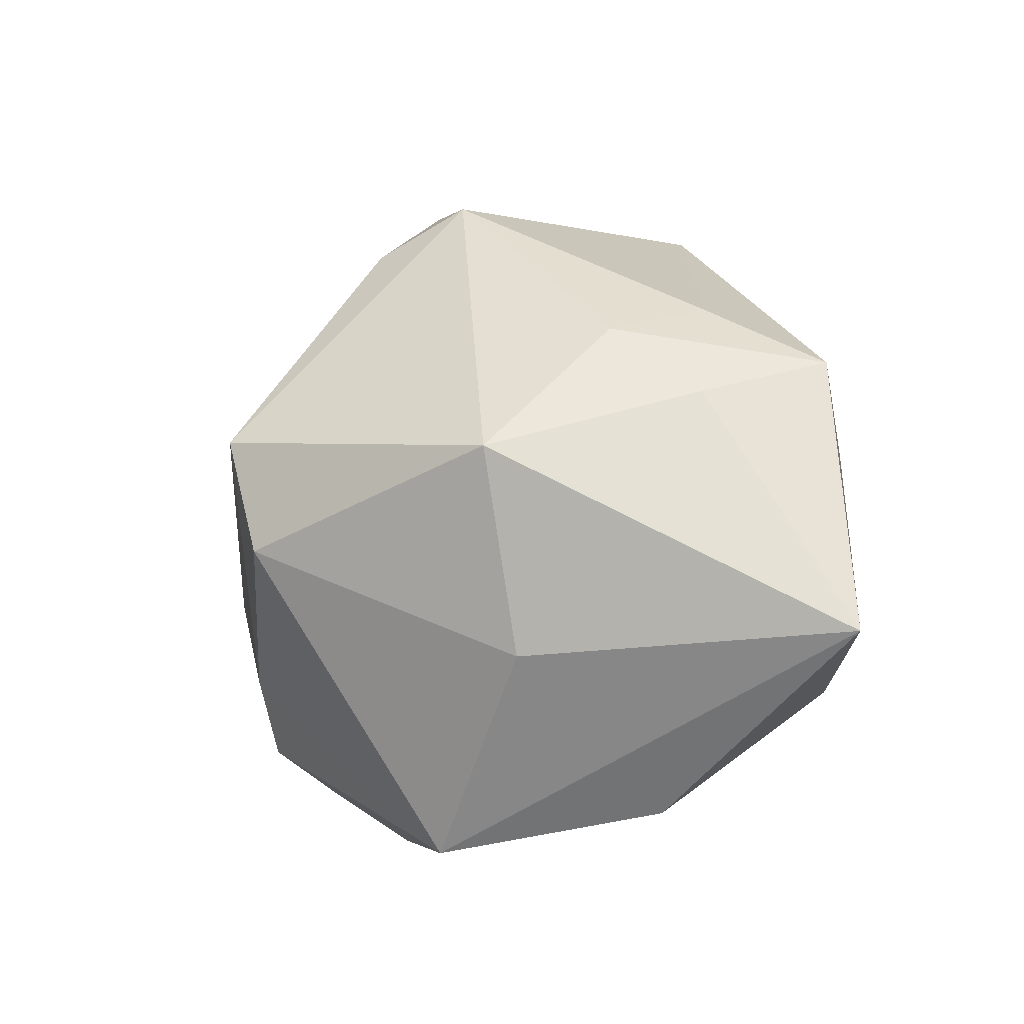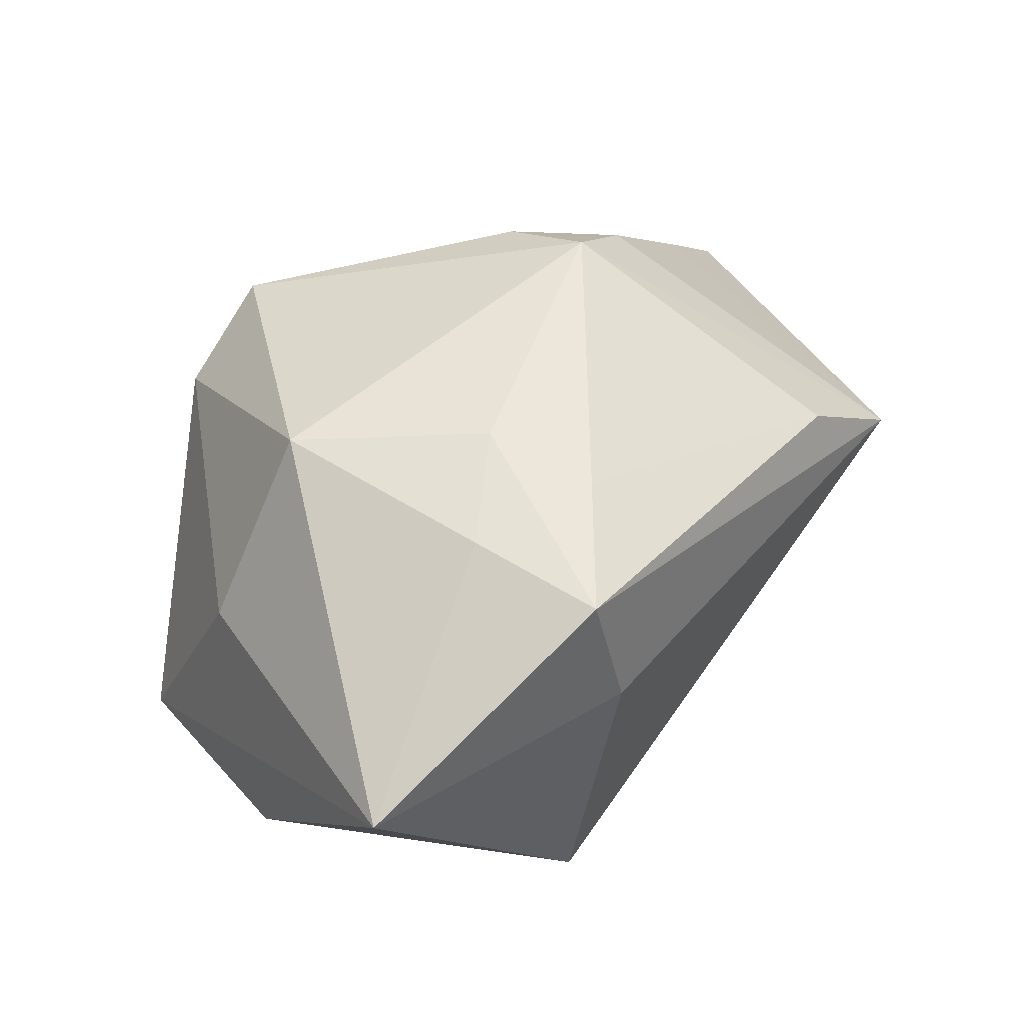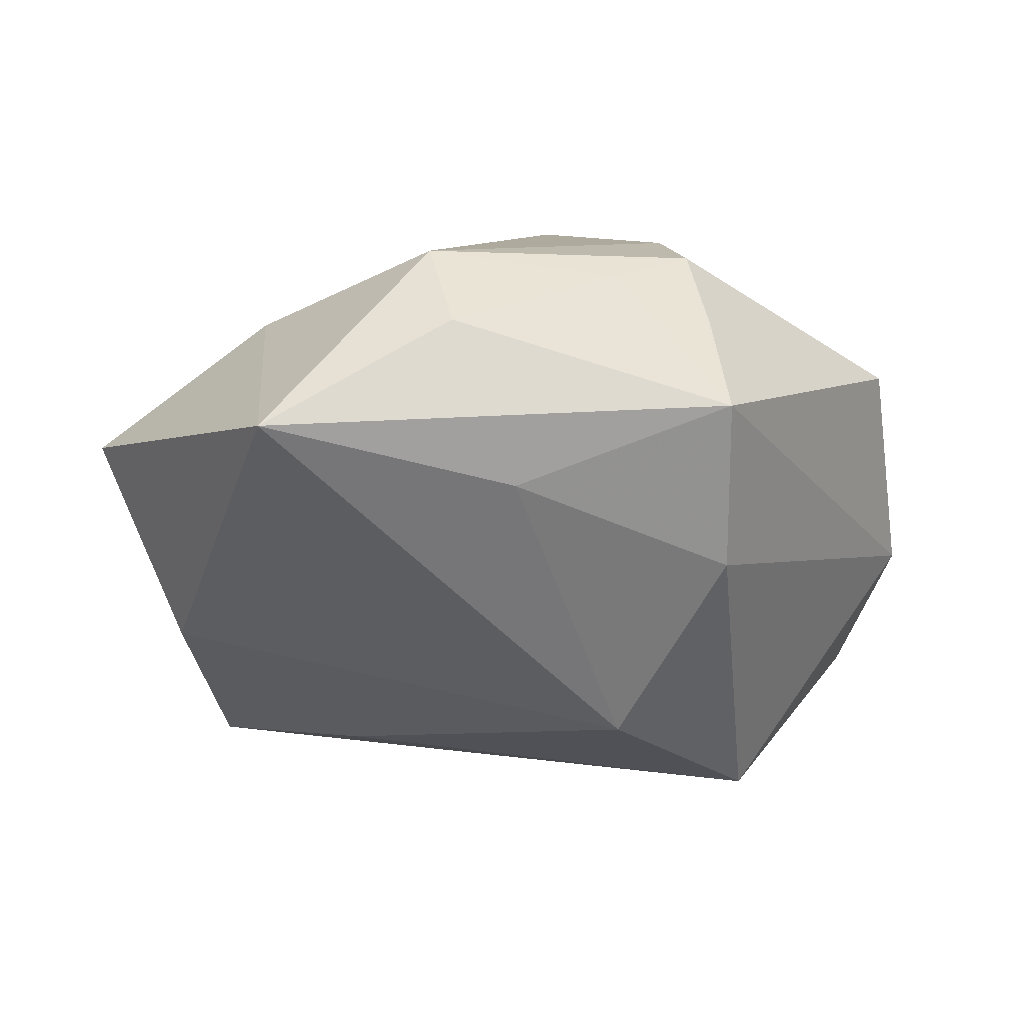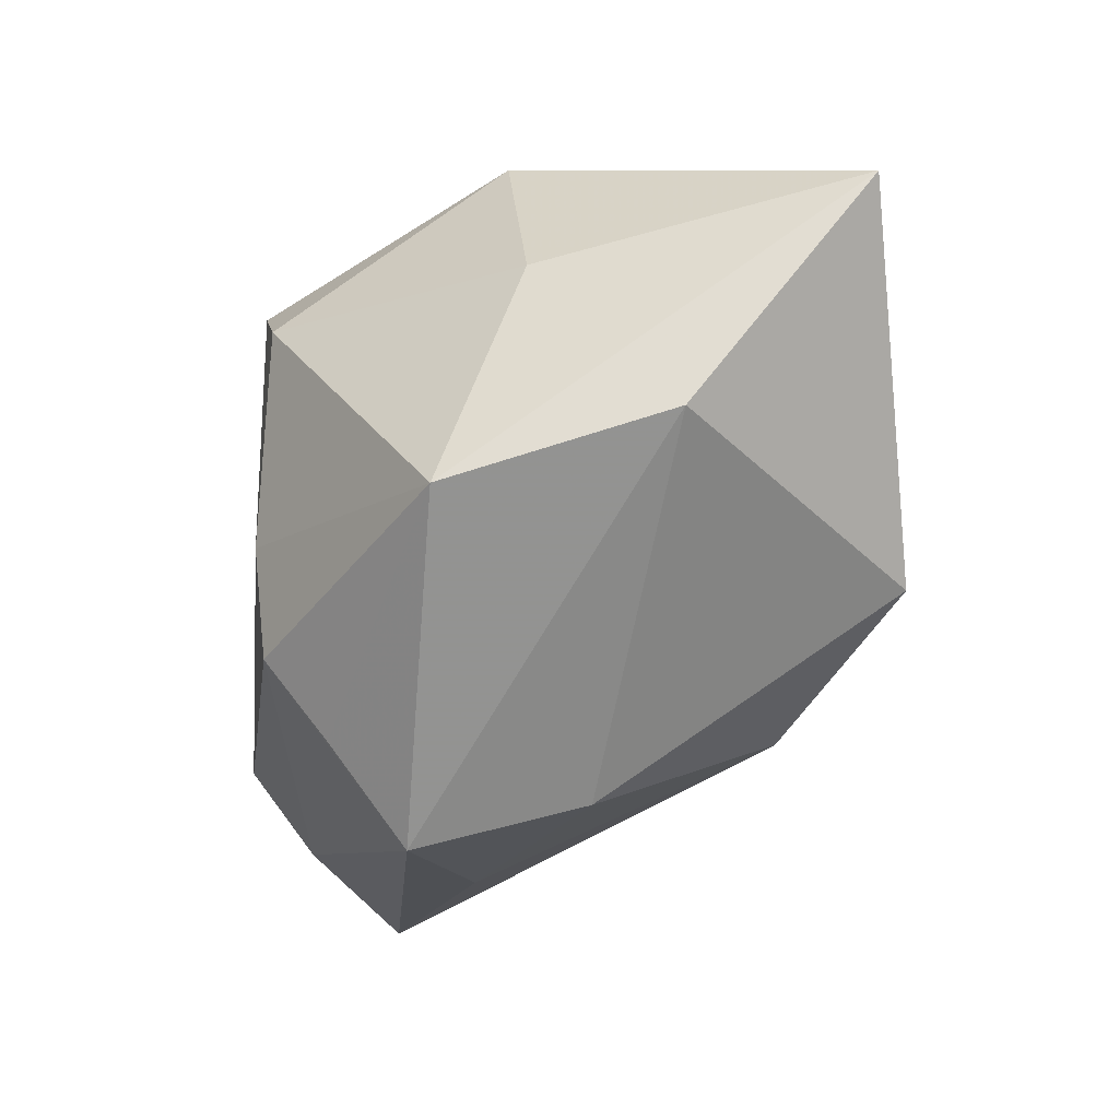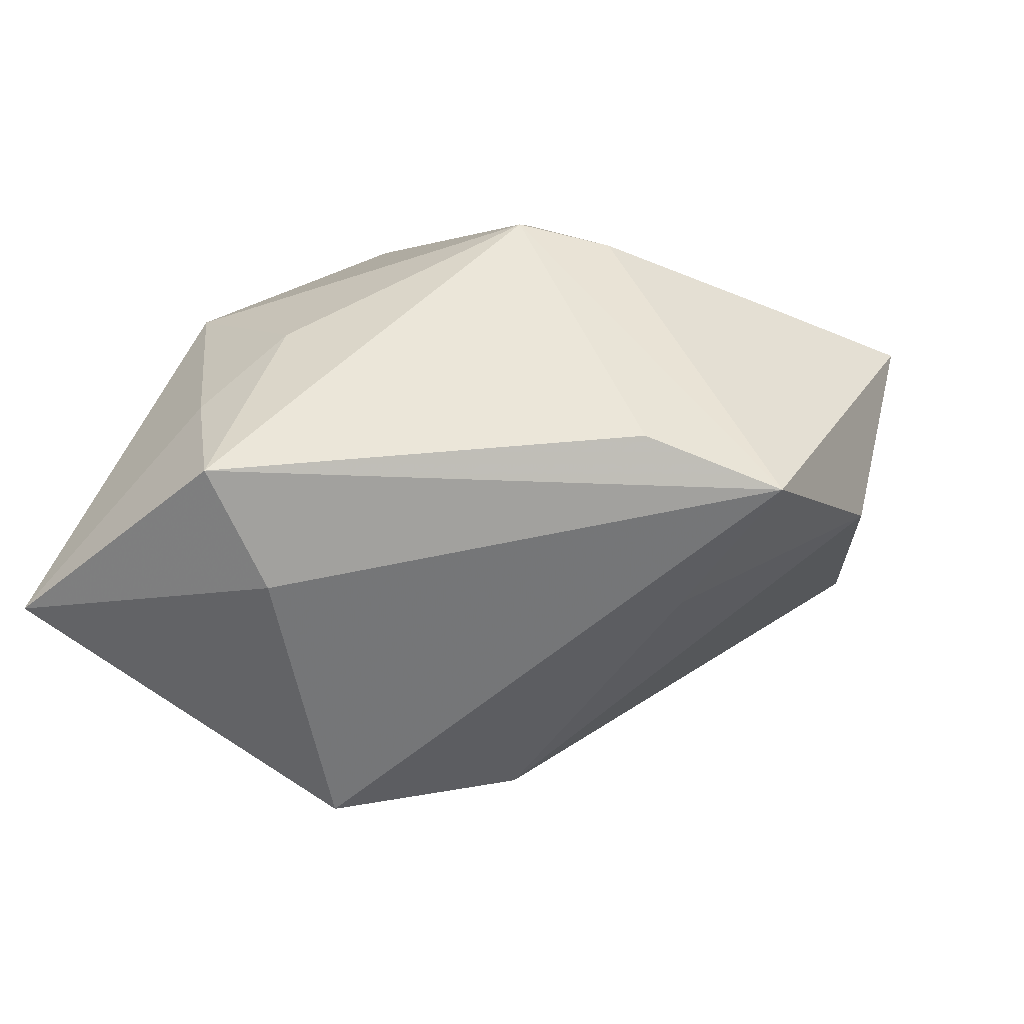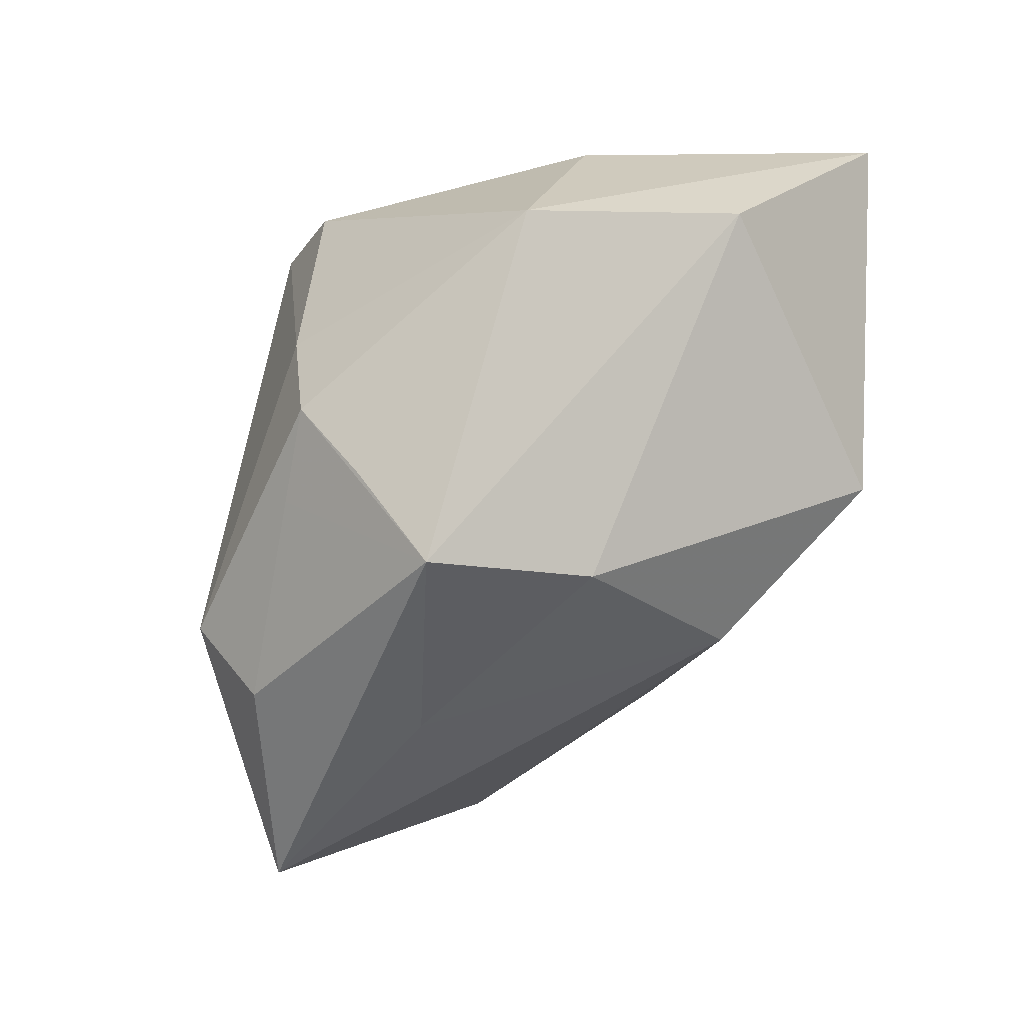
<metadata>
{"format":"obj","ext":"obj","renderer":"f3d","projection":"perspective","resolution":1024,"background":"white","views":[{"elev":42.8,"azim":78.9,"up":"+Y"},{"elev":56.0,"azim":131.7,"up":"+Y"},{"elev":9.3,"azim":-8.7,"up":"+Z"},{"elev":-18.0,"azim":84.1,"up":"+Y"},{"elev":-56.7,"azim":-158.0,"up":"+Z"},{"elev":-50.8,"azim":67.5,"up":"+Y"}]}
</metadata>
<code>
v 0.01543 0.01561 0.03081
v -0.03461 -0.03692 0.01497
v 0.01515 -0.03228 -0.001543
v 0.008837 0.03406 -0.00822
v -0.04269 -0.009584 -0.012
v -0.02586 0.0175 -0.02551
v -0.04078 0.008634 0.006665
v 0.03506 0.01514 0.006761
v -0.01553 -0.02295 0.0317
v -0.03084 0.01042 0.01469
v -0.008255 -0.03572 0.008084
v -0.0143 -0.03194 0.02504
v -0.02586 0.02522 0.003917
v 0.03931 -0.008548 0.01573
v 0.0159 0.01878 -0.0323
v 0.0131 -0.006657 0.0317
v 0.004655 0.02155 0.0317
v 0.01424 -0.03692 0.01616
v 0.005828 0.03256 -0.01918
v 0.005223 -0.02344 -0.02156
v -0.02241 -0.003076 -0.02667
v 0.02225 -0.01186 -0.03164
v -0.03713 0.007239 -0.02759
v 0.01681 0.03263 -0.02916
v 0.02177 0.03178 0.007521
v -0.05119 -0.003148 0.008587
v 0.01896 0.0328 -0.01541
v 0.04378 -0.001929 -0.006785
v -0.03246 -0.008101 0.02281
v 0.04444 0.02194 -0.02518
v -0.01782 0.03205 0.002481
v 0.0136 -0.01821 0.03046
v 0.0143 -0.02645 0.02404
v -0.01712 0.02718 0.01198
v 0.004746 -0.02258 0.02876
f 22 15 30
f 23 15 22
f 8 14 30
f 11 2 20
f 17 26 29
f 29 26 2
f 5 26 23
f 2 26 5
f 20 2 5
f 20 22 3
f 3 11 20
f 30 14 28
f 28 22 30
f 28 3 22
f 21 22 20
f 23 22 21
f 20 5 21
f 21 5 23
f 14 8 1
f 2 11 18
f 11 3 18
f 18 28 14
f 3 28 18
f 30 15 24
f 24 15 23
f 17 1 25
f 25 1 8
f 25 8 30
f 17 25 31
f 31 25 4
f 16 32 14
f 14 1 16
f 16 1 17
f 2 18 12
f 14 32 33
f 33 18 14
f 32 18 33
f 27 24 4
f 4 25 27
f 30 24 27
f 27 25 30
f 17 31 34
f 23 26 7
f 26 34 7
f 6 24 23
f 23 31 6
f 4 24 19
f 19 31 4
f 24 6 19
f 19 6 31
f 35 18 32
f 35 12 18
f 17 29 9
f 9 29 2
f 2 12 9
f 12 35 9
f 9 16 17
f 9 35 32
f 32 16 9
f 10 26 17
f 17 34 10
f 10 34 26
f 13 34 31
f 13 7 34
f 13 31 23
f 23 7 13

</code>
